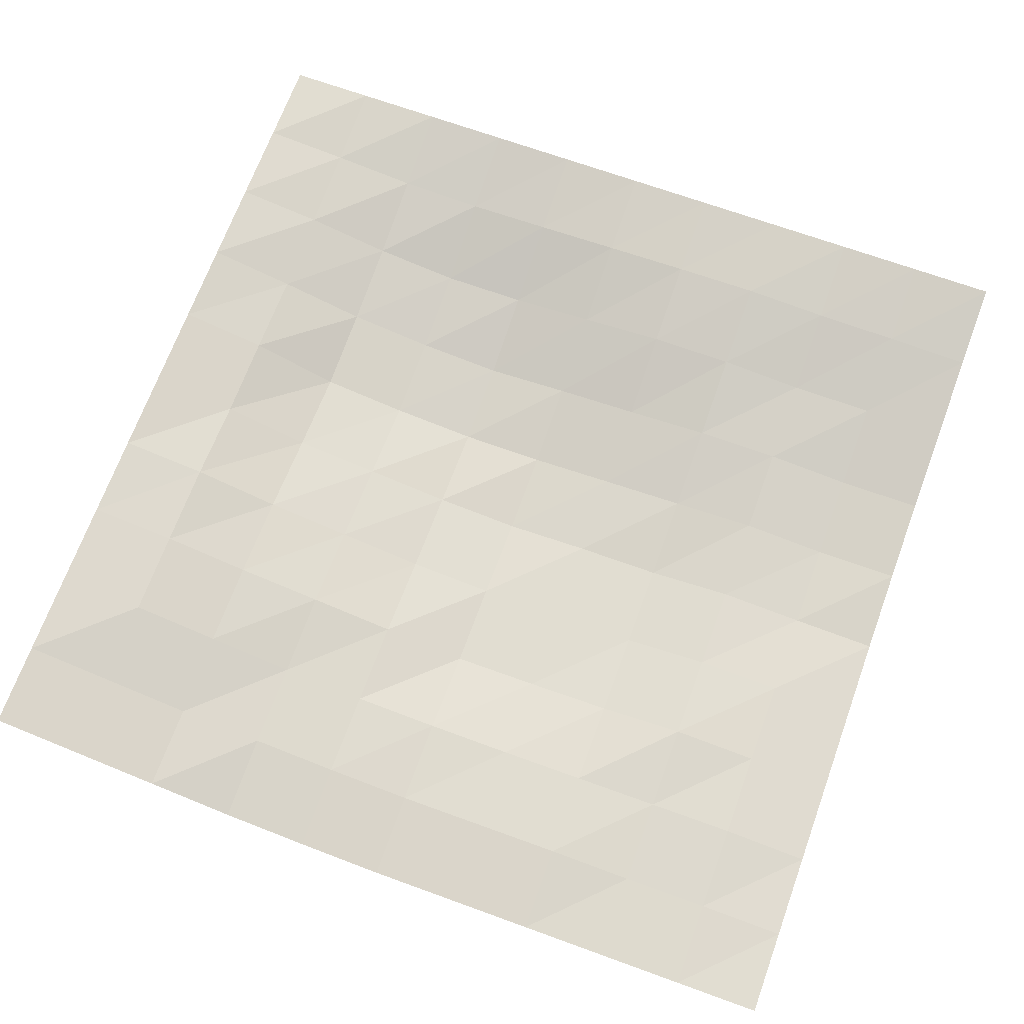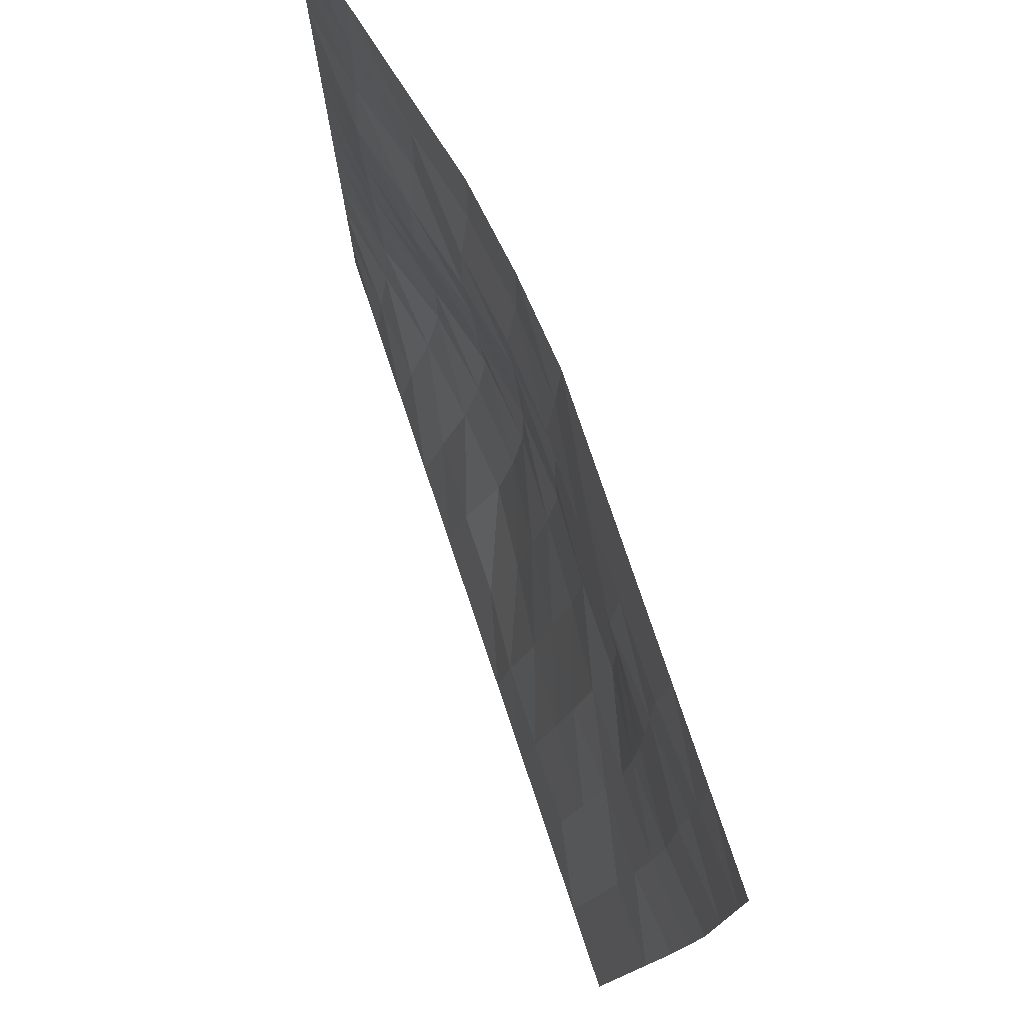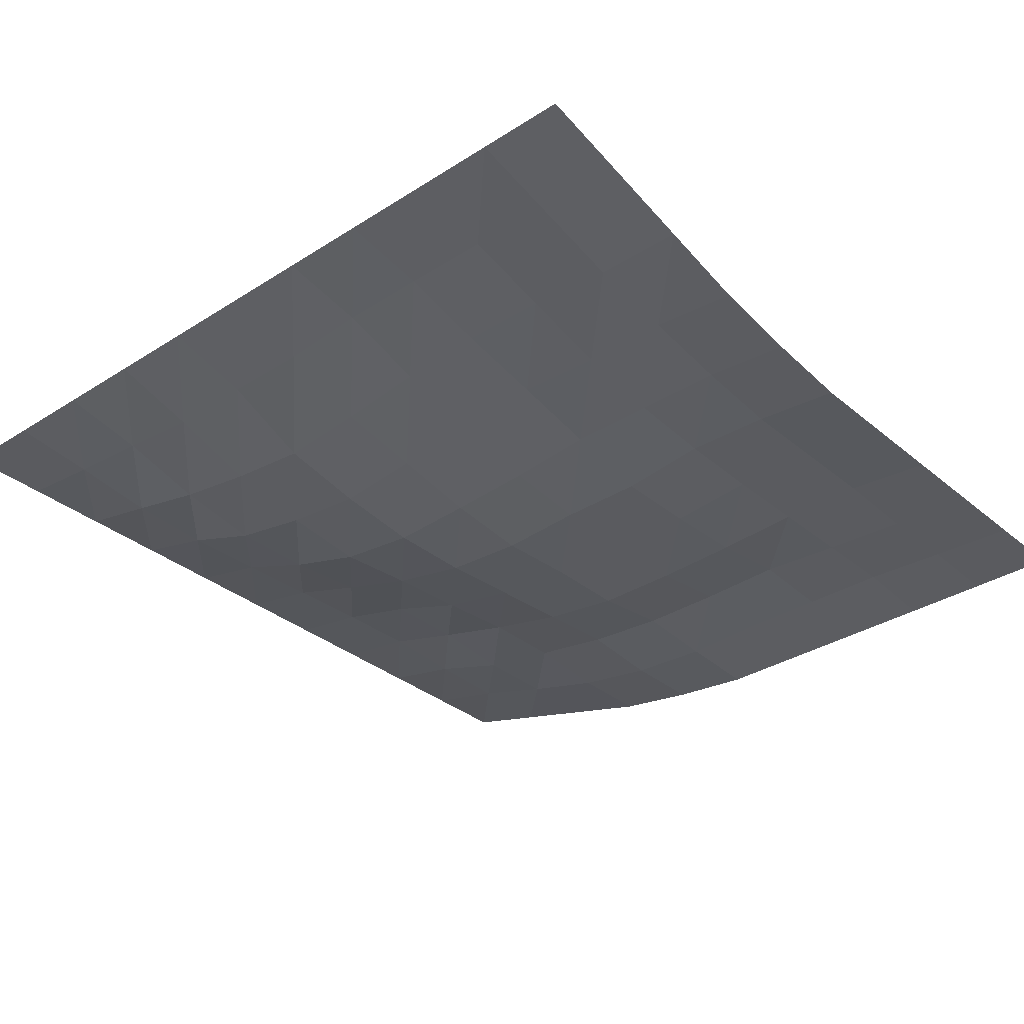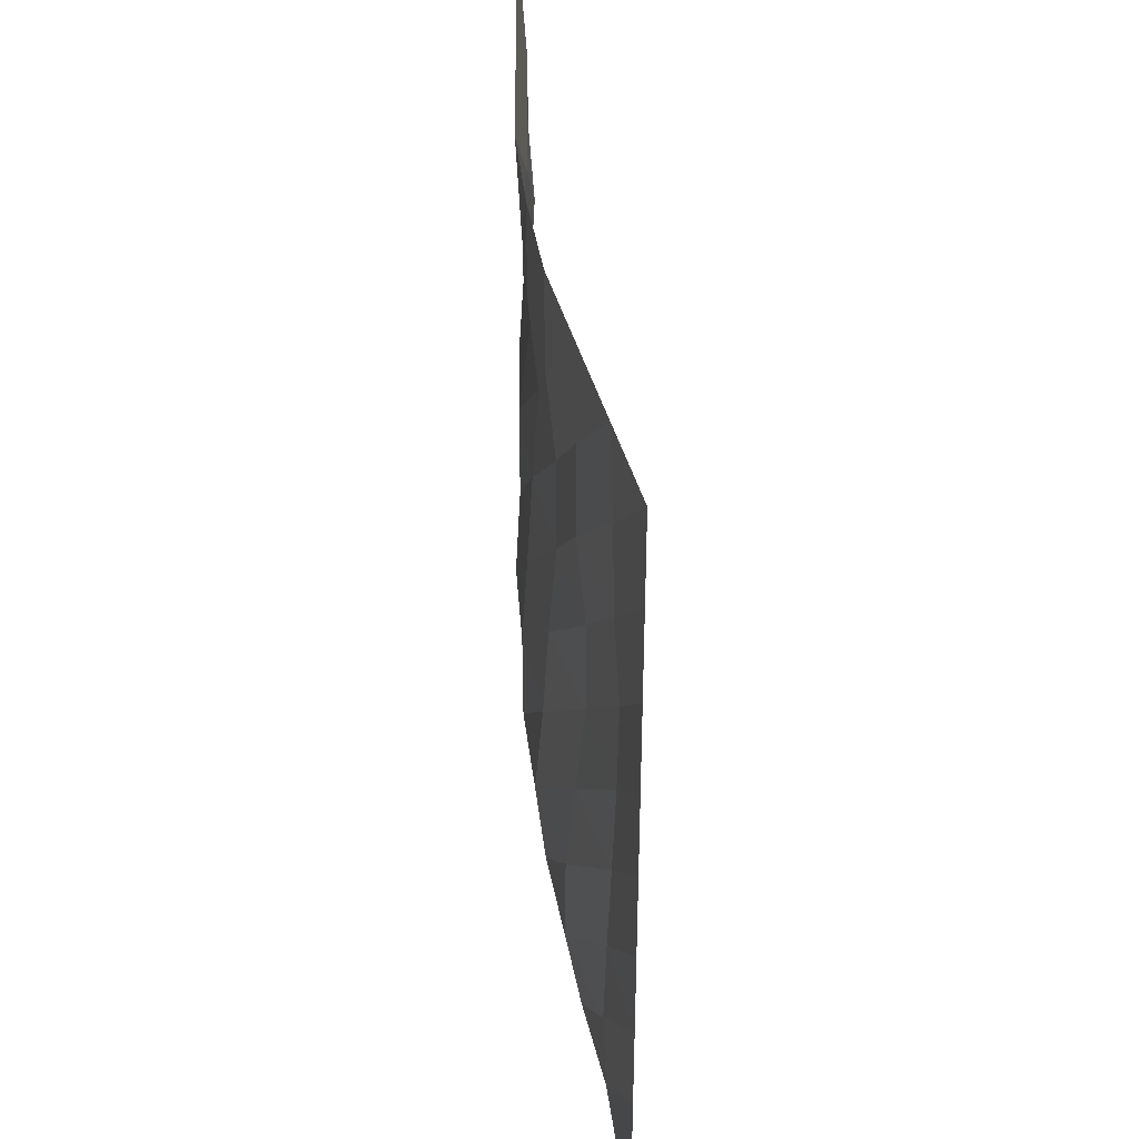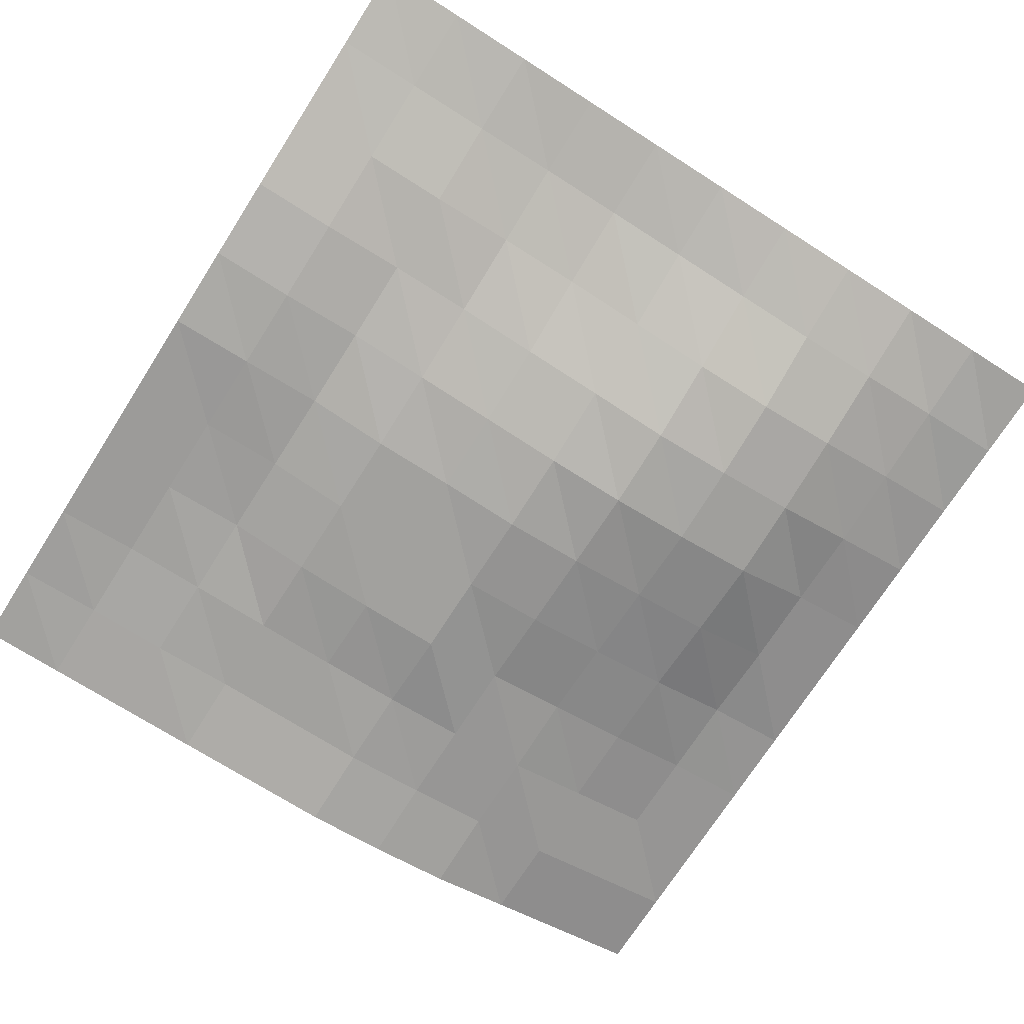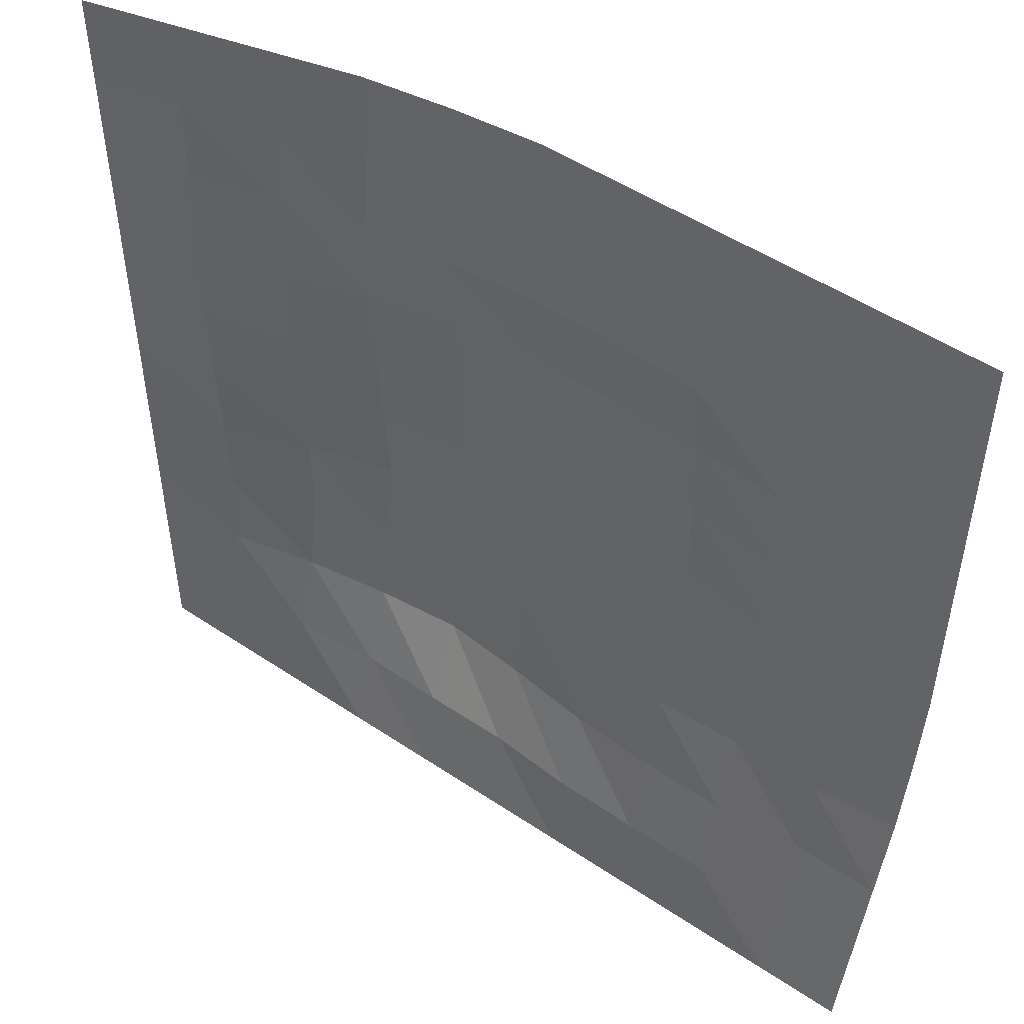
<metadata>
{"format":"obj","ext":"obj","renderer":"f3d","projection":"perspective","resolution":1024,"background":"white","views":[{"elev":68.8,"azim":-70.0,"up":"+Y"},{"elev":76.9,"azim":-108.5,"up":"+Z"},{"elev":-33.1,"azim":-138.7,"up":"+Y"},{"elev":41.3,"azim":89.5,"up":"+Z"},{"elev":-72.1,"azim":57.5,"up":"+Y"},{"elev":50.1,"azim":-143.6,"up":"+Z"}]}
</metadata>
<code>
o Plane
v -50 0 50
v 50 10 50
v -50 10 -50
v 50 10 -50
v -50 7.5 -40
v -50 5 -30
v -50 2.5 -20
v -50 1 -10
v -50 0 0
v -50 0 10
v -50 0 20
v -50 0 30
v -50 0 40
v 50 10 40
v 50 10 30
v 50 10 20
v 50 10 10
v 50 10 0
v 50 10 -10
v 50 10 -20
v 50 10 -30
v 50 10 -40
v -40 0 50
v -30 0 50
v -20 0 50
v -10 0 50
v 0 0 50
v 10 1 50
v 20 2.5 50
v 30 5 50
v 40 7.5 50
v 40 10 -50
v 30 10 -50
v 20 10 -50
v 10 10 -50
v 0 10 -50
v -10 10 -50
v -20 10 -50
v -30 10 -50
v -40 10 -50
v 40 7.779 40
v 30 5 40
v 20 2.5 40
v 10 1 40
v 0 0.4715 40
v -10 0.904 40
v -20 0.904 40
v -30 0.904 40
v -40 0.4203 40
v 40 7.985 30
v 30 5 30
v 20 3.404 30
v 10 1.904 30
v 0 1.186 30
v -10 1.227 30
v -20 1.547 30
v -30 0.904 30
v -40 0.4159 30
v 40 8.546 20
v 30 5.904 20
v 20 3.404 20
v 10 1.274 20
v 0 0 20
v -10 0 20
v -20 0.3191 20
v -30 0.904 20
v -40 0.904 20
v 40 8.404 10
v 30 5.904 10
v 20 2.655 10
v 10 0.7159 10
v 0 0 10
v -10 0 10
v -20 0 10
v -30 0.904 10
v -40 0.904 10
v 40 8.089 0
v 30 5 0
v 20 2.092 0
v 10 0.1114 0
v 0 -0.5253 0
v -10 0 0
v -20 0 0
v -30 1.17 0
v -40 0.904 0
v 40 7.749 -10
v 30 4.118 -10
v 20 1.265 -10
v 10 0.1206 -10
v 0 0.4747 -10
v -10 1 -10
v -20 1.904 -10
v -30 1.904 -10
v -40 1.904 -10
v 40 7.5 -20
v 30 4.062 -20
v 20 2.262 -20
v 10 1.265 -20
v 0 2.261 -20
v -10 3.125 -20
v -20 3.927 -20
v -30 3.404 -20
v -40 3.404 -20
v 40 7.867 -30
v 30 5.654 -30
v 20 4.114 -30
v 10 3.123 -30
v 0 4.02 -30
v -10 5.26 -30
v -20 5.904 -30
v -30 5.904 -30
v -40 5 -30
v 40 9.049 -40
v 30 8.26 -40
v 20 7.261 -40
v 10 7.5 -40
v 0 7.5 -40
v -10 8.277 -40
v -20 8.404 -40
v -30 8.404 -40
v -40 7.5 -40
f 22 32 113
f 2 41 31
f 14 50 41
f 15 59 50
f 16 68 59
f 17 77 68
f 18 86 77
f 19 95 86
f 20 104 95
f 21 113 104
f 112 5 6
f 111 121 112
f 110 120 111
f 109 119 110
f 108 118 109
f 107 117 108
f 106 116 107
f 105 115 106
f 104 114 105
f 103 6 7
f 102 112 103
f 101 111 102
f 100 110 101
f 99 109 100
f 98 108 99
f 97 107 98
f 96 106 97
f 95 105 96
f 94 7 8
f 93 103 94
f 92 102 93
f 91 101 92
f 90 100 91
f 89 99 90
f 88 98 89
f 87 97 88
f 86 96 87
f 85 8 9
f 84 94 85
f 83 93 84
f 82 92 83
f 81 91 82
f 80 90 81
f 79 89 80
f 78 88 79
f 77 87 78
f 76 9 10
f 75 85 76
f 74 84 75
f 73 83 74
f 72 82 73
f 71 81 72
f 70 80 71
f 69 79 70
f 68 78 69
f 67 10 11
f 66 76 67
f 65 75 66
f 64 74 65
f 63 73 64
f 62 72 63
f 61 71 62
f 60 70 61
f 59 69 60
f 58 11 12
f 57 67 58
f 56 66 57
f 55 65 56
f 54 64 55
f 53 63 54
f 52 62 53
f 51 61 52
f 50 60 51
f 49 12 13
f 48 58 49
f 47 57 48
f 46 56 47
f 45 55 46
f 44 54 45
f 43 53 44
f 42 52 43
f 41 51 42
f 23 13 1
f 24 49 23
f 25 48 24
f 26 47 25
f 27 46 26
f 28 45 27
f 29 44 28
f 30 43 29
f 31 42 30
f 121 3 5
f 120 40 121
f 119 39 120
f 118 38 119
f 117 37 118
f 116 36 117
f 115 35 116
f 114 34 115
f 113 33 114
f 22 4 32
f 2 14 41
f 14 15 50
f 15 16 59
f 16 17 68
f 17 18 77
f 18 19 86
f 19 20 95
f 20 21 104
f 21 22 113
f 112 121 5
f 111 120 121
f 110 119 120
f 109 118 119
f 108 117 118
f 107 116 117
f 106 115 116
f 105 114 115
f 104 113 114
f 103 112 6
f 102 111 112
f 101 110 111
f 100 109 110
f 99 108 109
f 98 107 108
f 97 106 107
f 96 105 106
f 95 104 105
f 94 103 7
f 93 102 103
f 92 101 102
f 91 100 101
f 90 99 100
f 89 98 99
f 88 97 98
f 87 96 97
f 86 95 96
f 85 94 8
f 84 93 94
f 83 92 93
f 82 91 92
f 81 90 91
f 80 89 90
f 79 88 89
f 78 87 88
f 77 86 87
f 76 85 9
f 75 84 85
f 74 83 84
f 73 82 83
f 72 81 82
f 71 80 81
f 70 79 80
f 69 78 79
f 68 77 78
f 67 76 10
f 66 75 76
f 65 74 75
f 64 73 74
f 63 72 73
f 62 71 72
f 61 70 71
f 60 69 70
f 59 68 69
f 58 67 11
f 57 66 67
f 56 65 66
f 55 64 65
f 54 63 64
f 53 62 63
f 52 61 62
f 51 60 61
f 50 59 60
f 49 58 12
f 48 57 58
f 47 56 57
f 46 55 56
f 45 54 55
f 44 53 54
f 43 52 53
f 42 51 52
f 41 50 51
f 23 49 13
f 24 48 49
f 25 47 48
f 26 46 47
f 27 45 46
f 28 44 45
f 29 43 44
f 30 42 43
f 31 41 42
f 121 40 3
f 120 39 40
f 119 38 39
f 118 37 38
f 117 36 37
f 116 35 36
f 115 34 35
f 114 33 34
f 113 32 33

</code>
